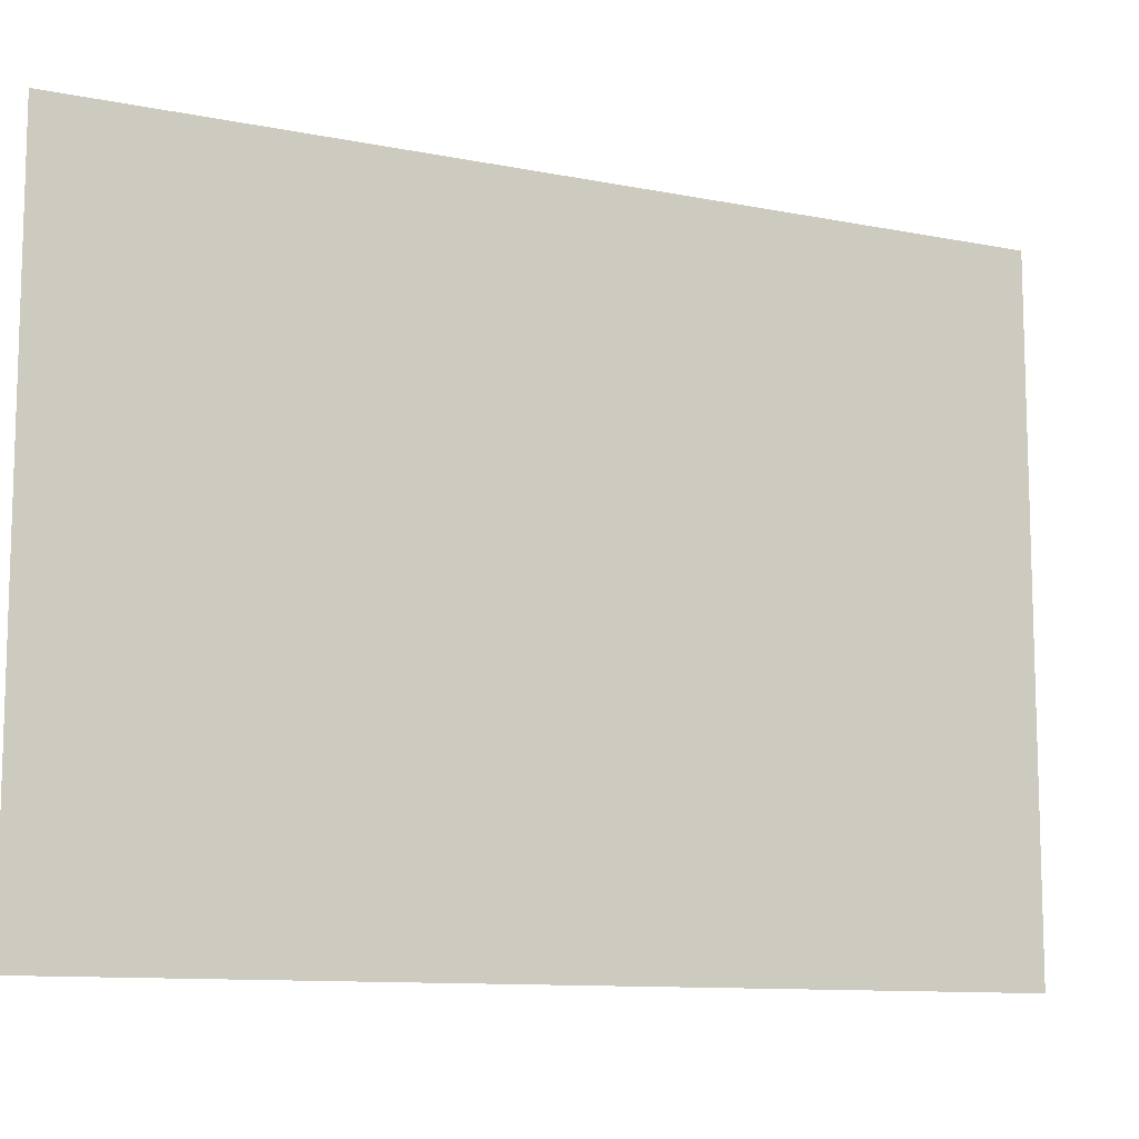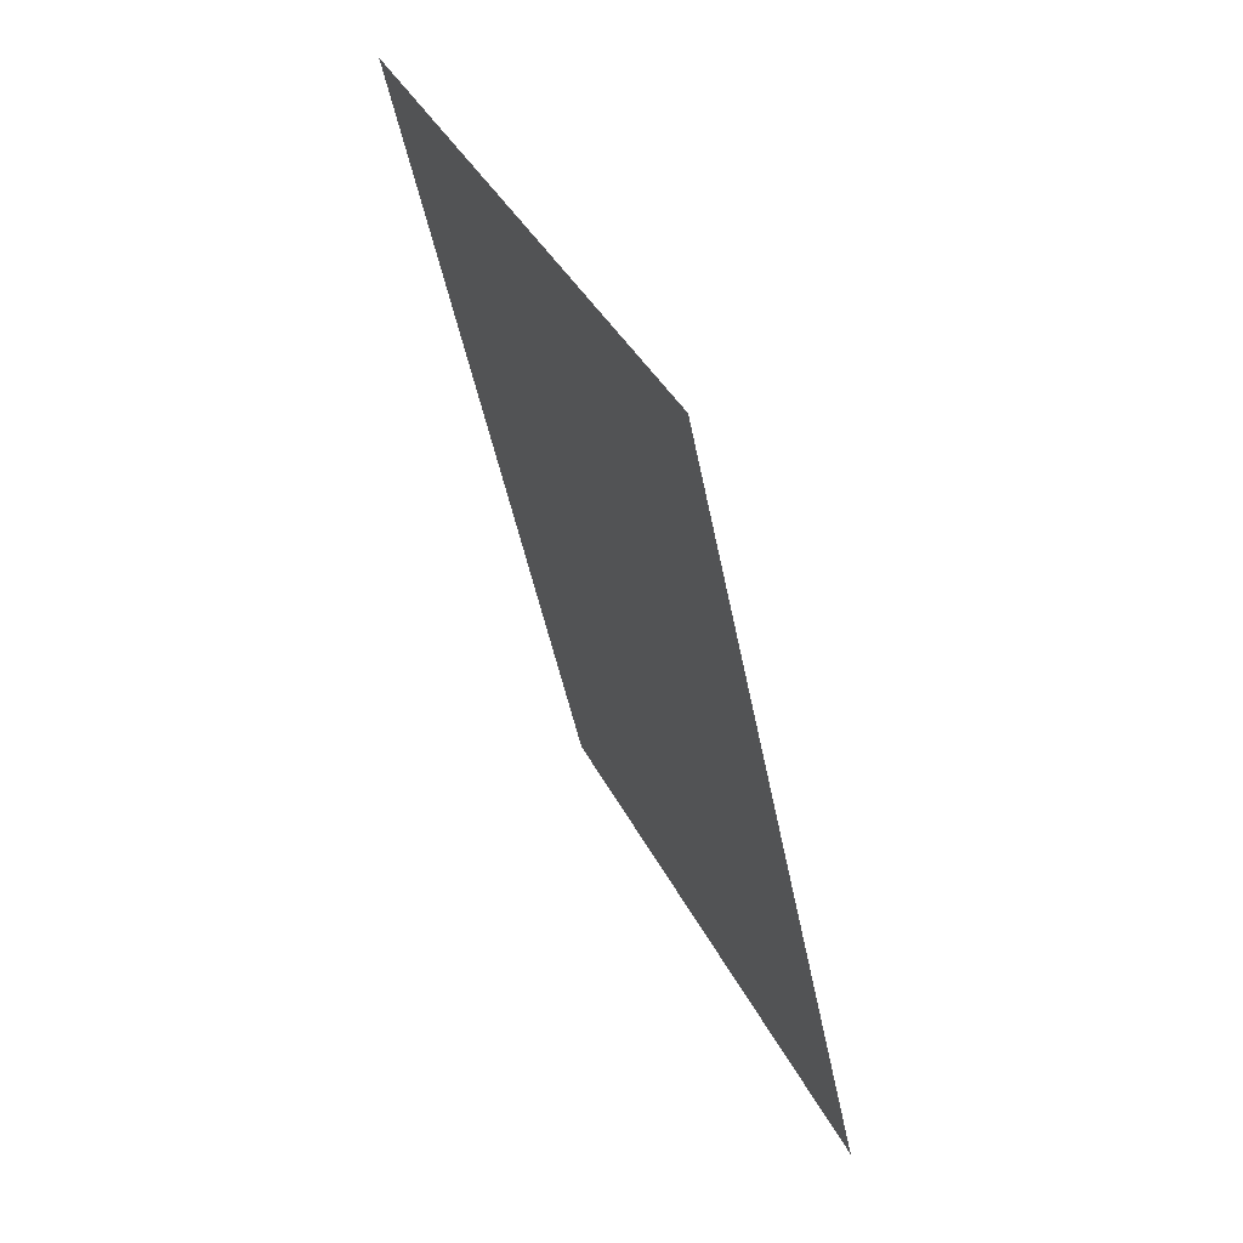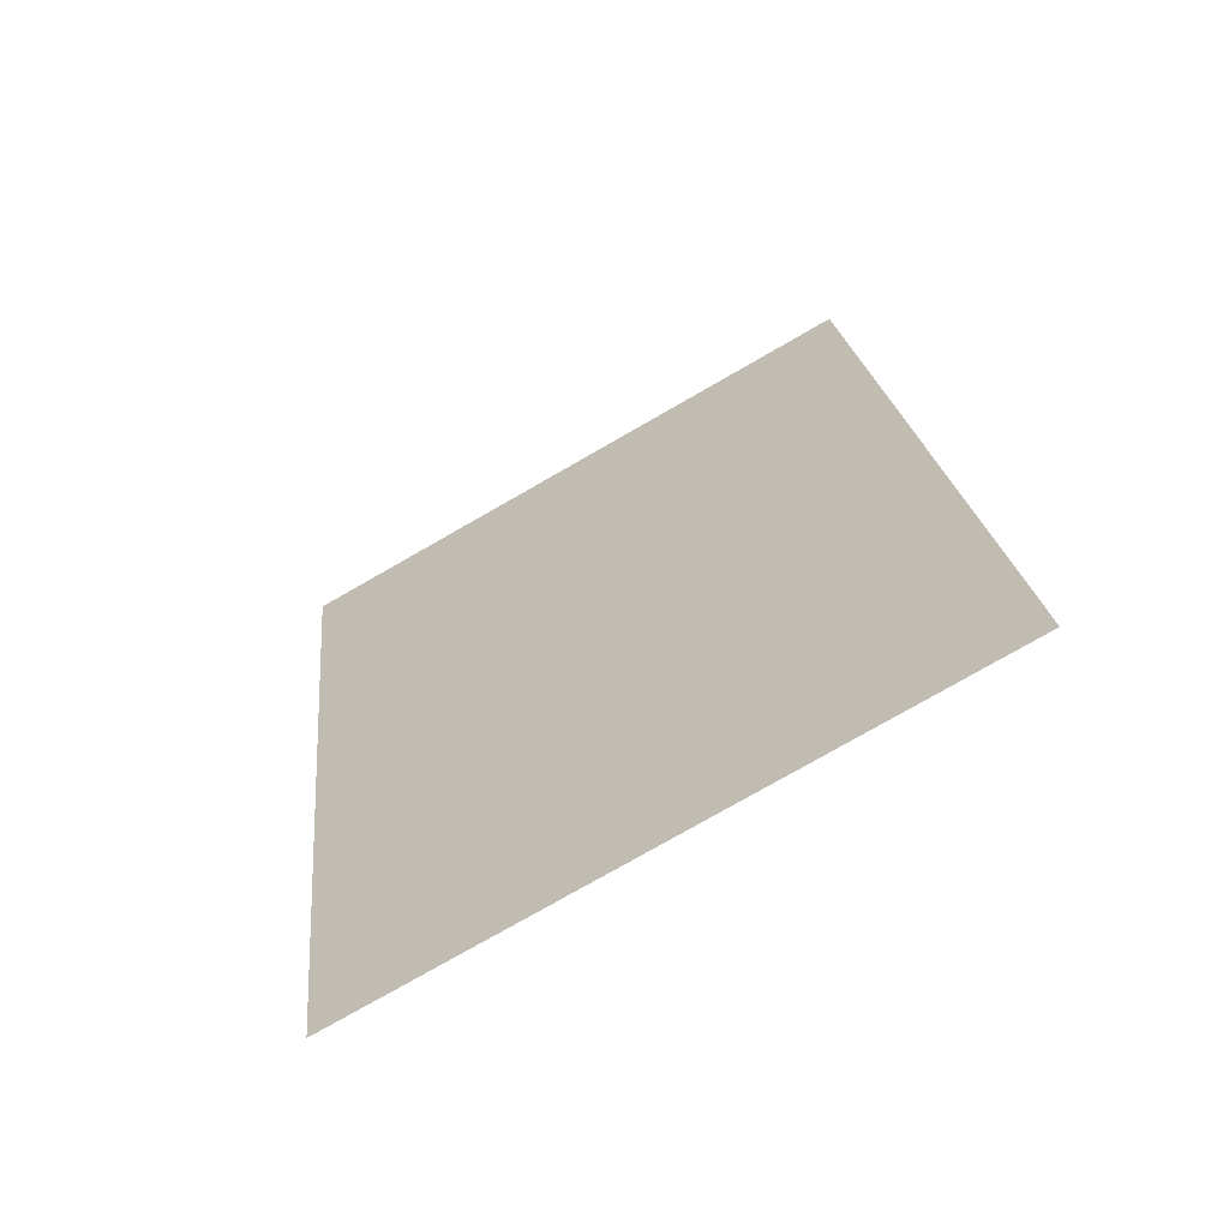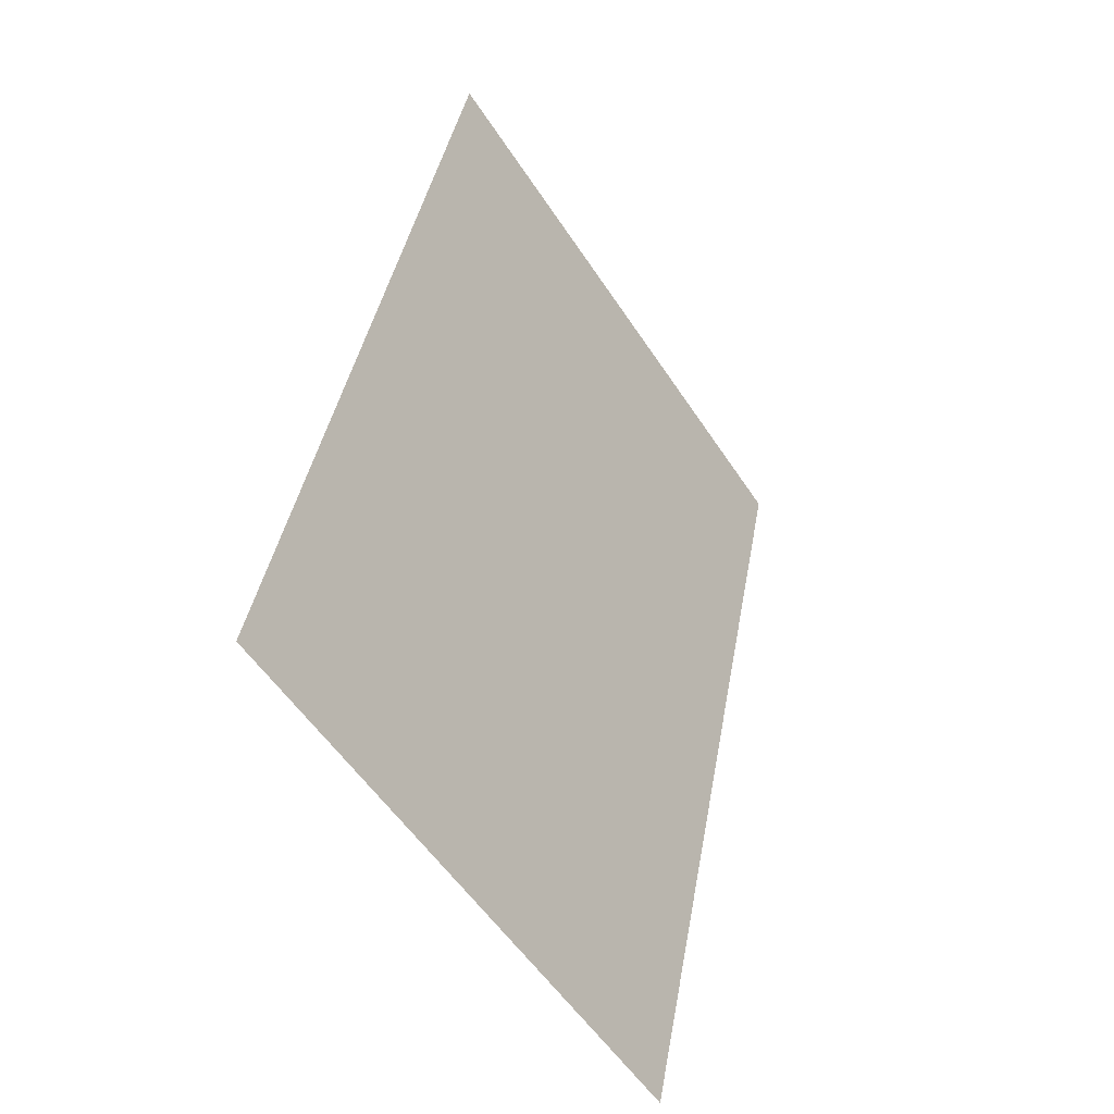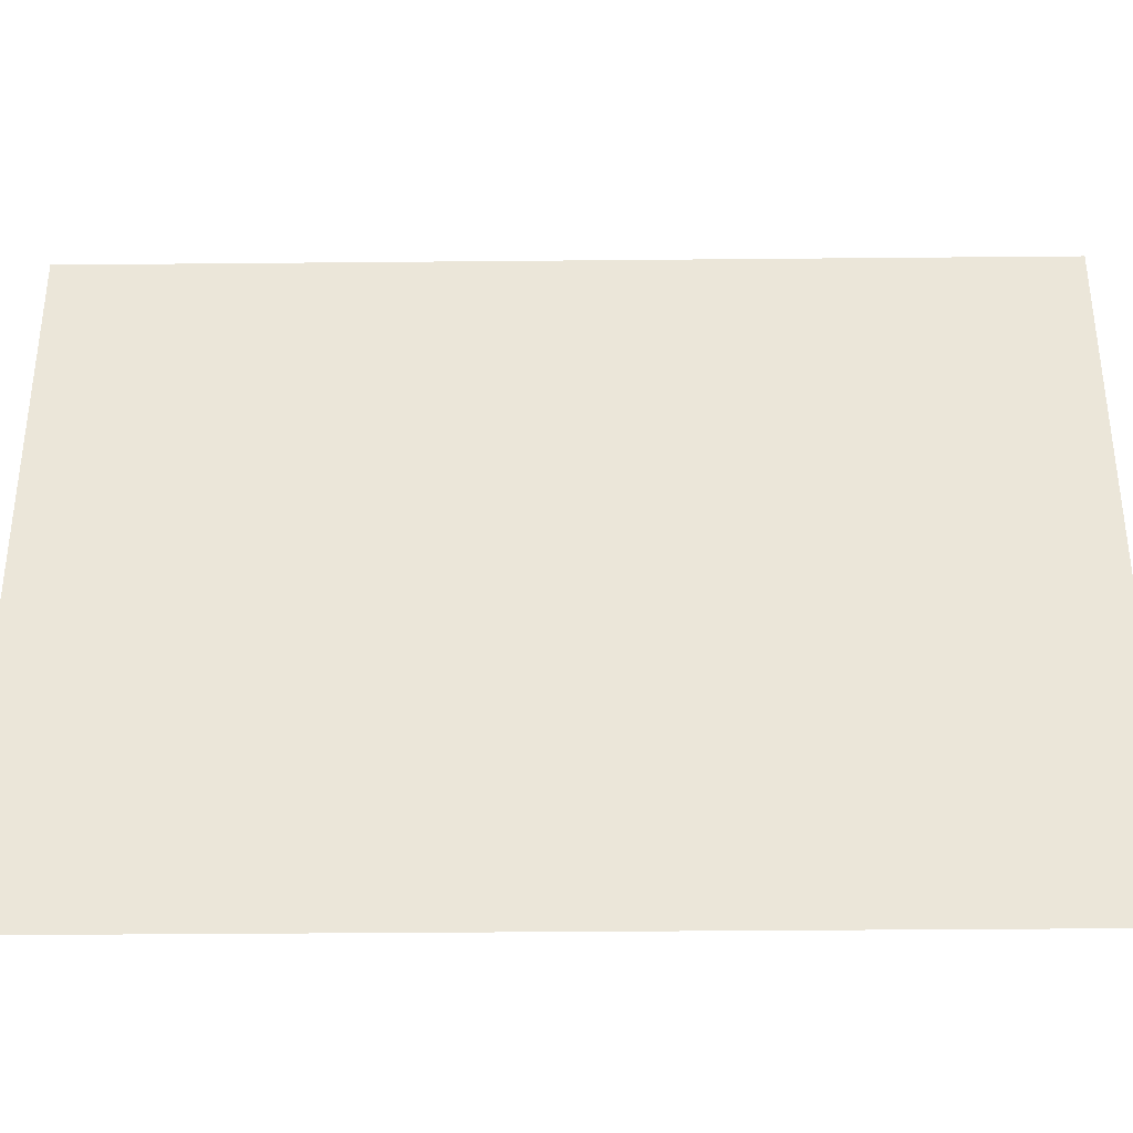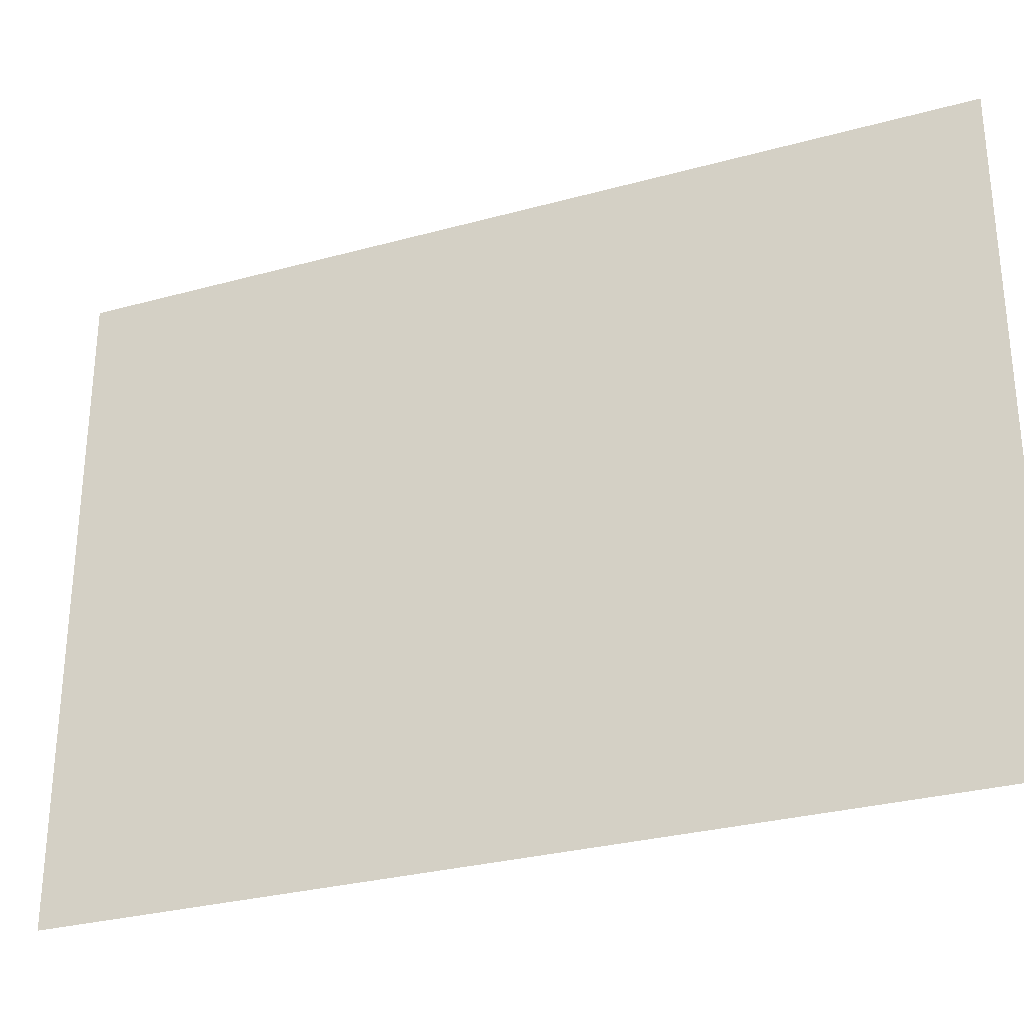
<metadata>
{"format":"obj","ext":"obj","renderer":"f3d","projection":"perspective","resolution":1024,"background":"white","views":[{"elev":-10.7,"azim":75.5,"up":"+Y"},{"elev":37.4,"azim":156.1,"up":"+Z"},{"elev":-78.5,"azim":119.7,"up":"+Z"},{"elev":-55.2,"azim":32.8,"up":"+Z"},{"elev":-35.5,"azim":-77.2,"up":"+Y"},{"elev":-29.5,"azim":124.2,"up":"+Y"}]}
</metadata>
<code>
g E5_billboardHouse_geo
v -212.9 9.862 211.3
v -212.9 -1.003 211.3
v -216 9.862 196.7
v -216 -1.003 196.7
g E5_billboardHouse_geo_0
f 4 1 2
f 3 1 4

</code>
